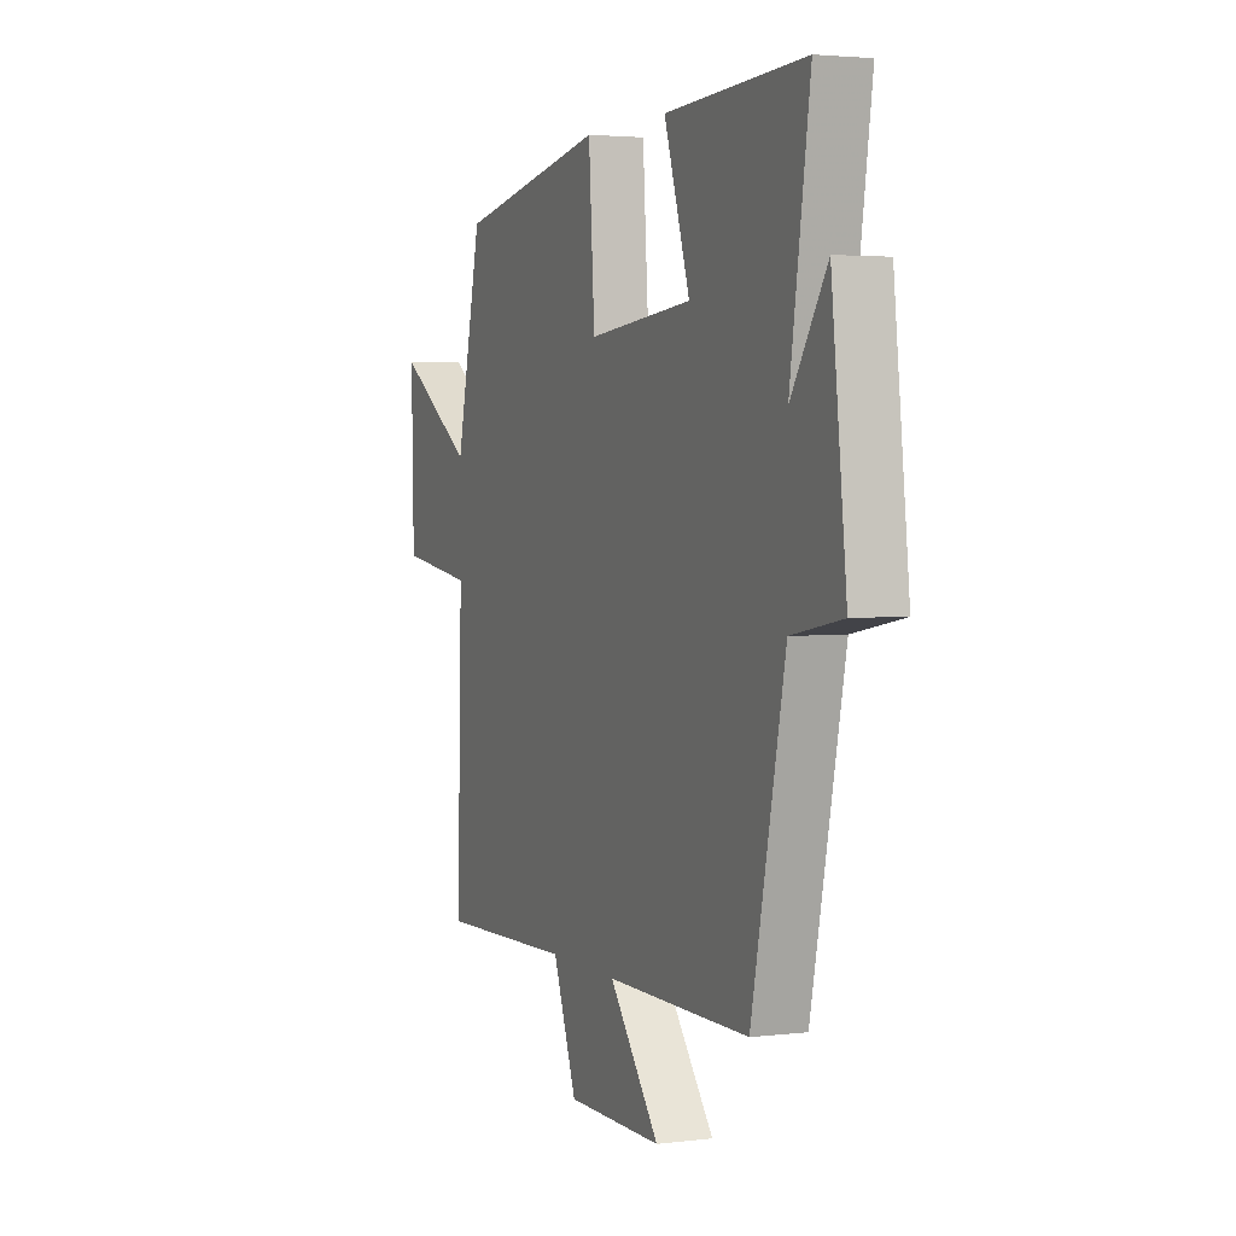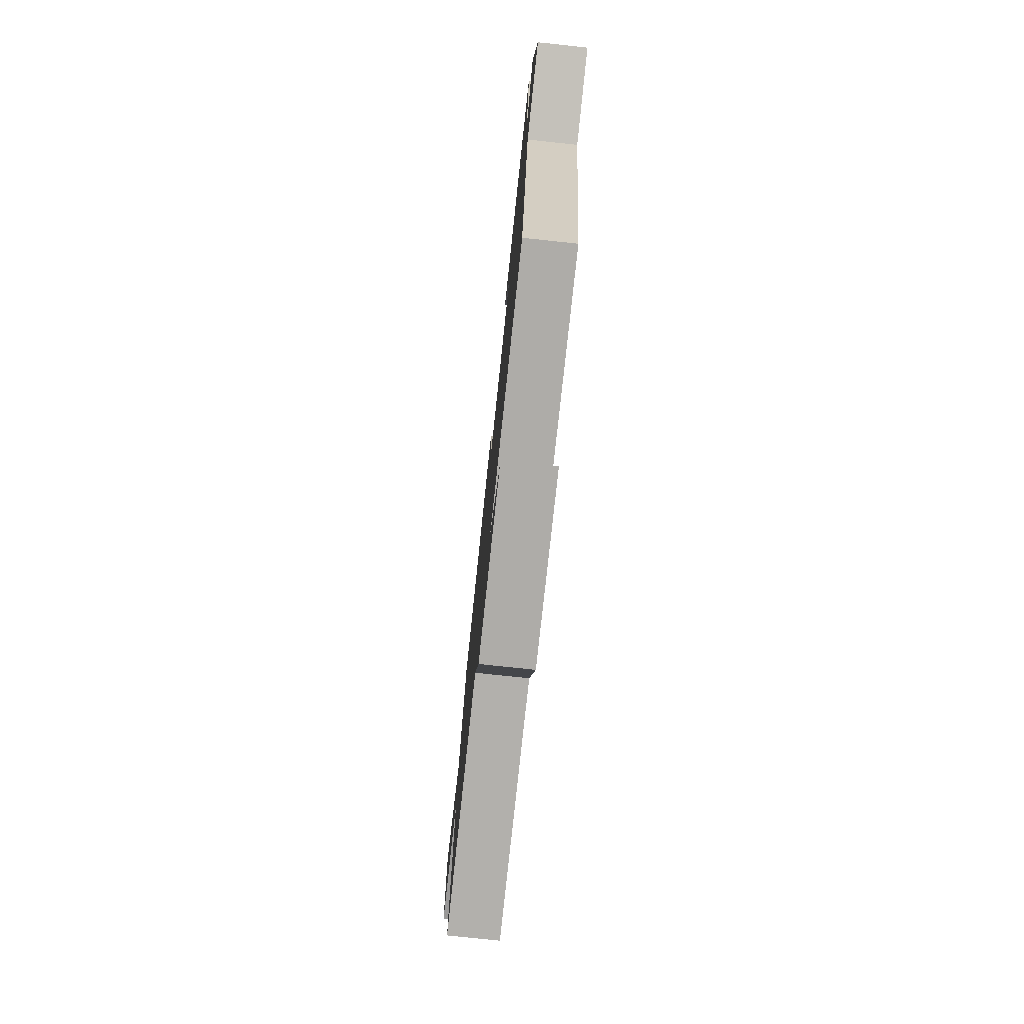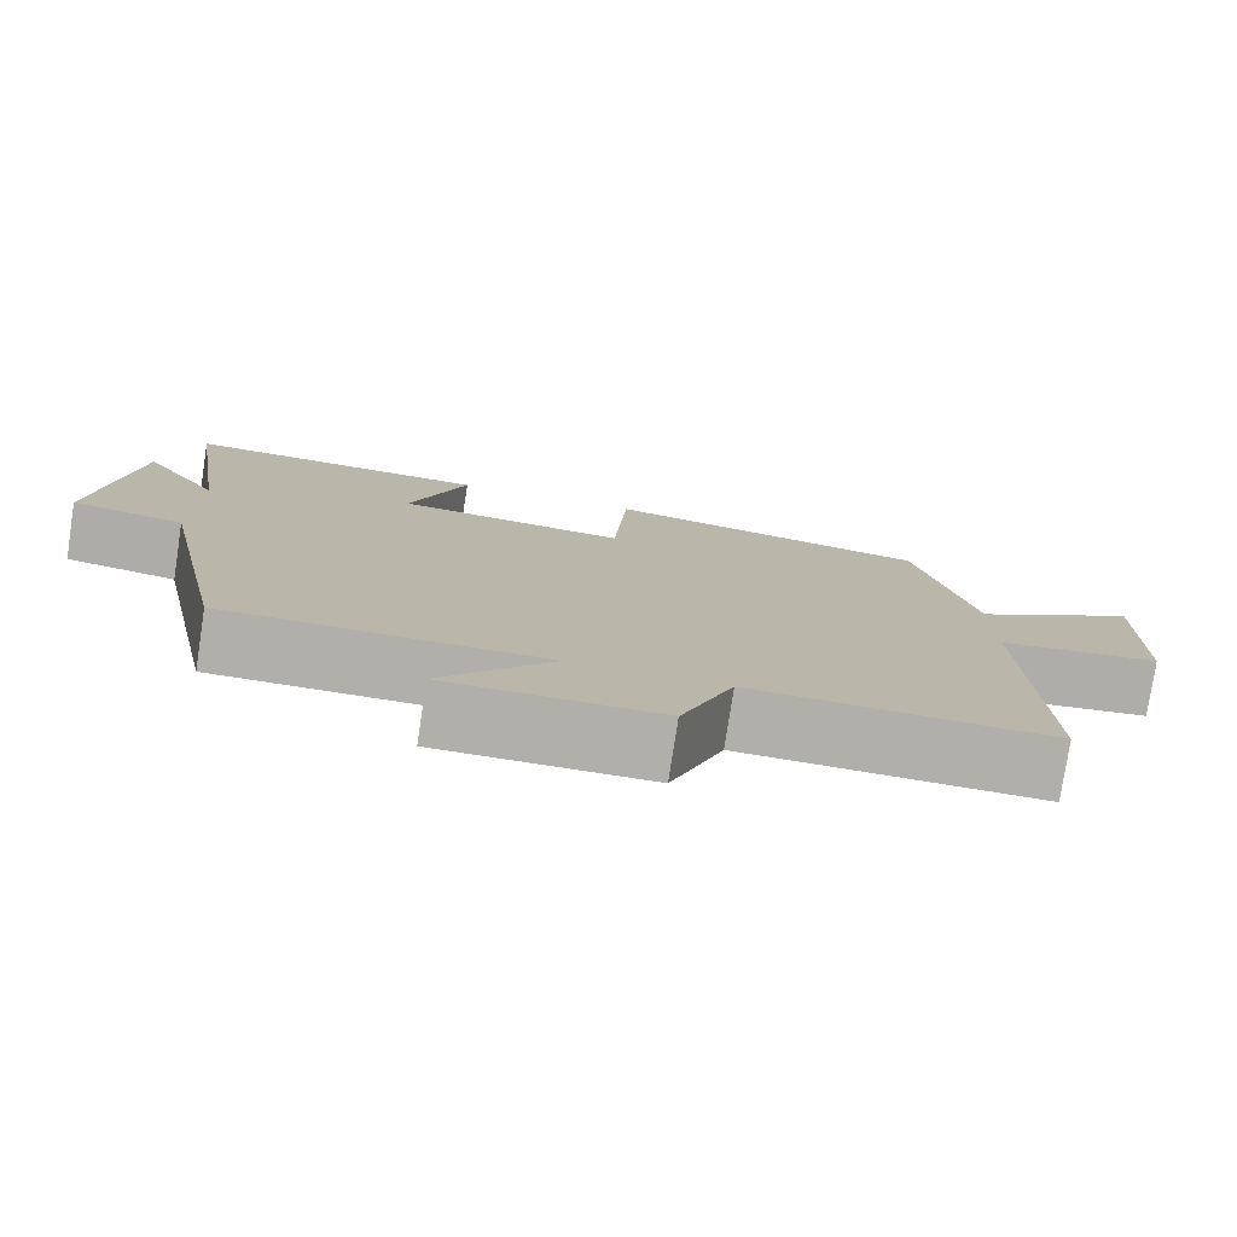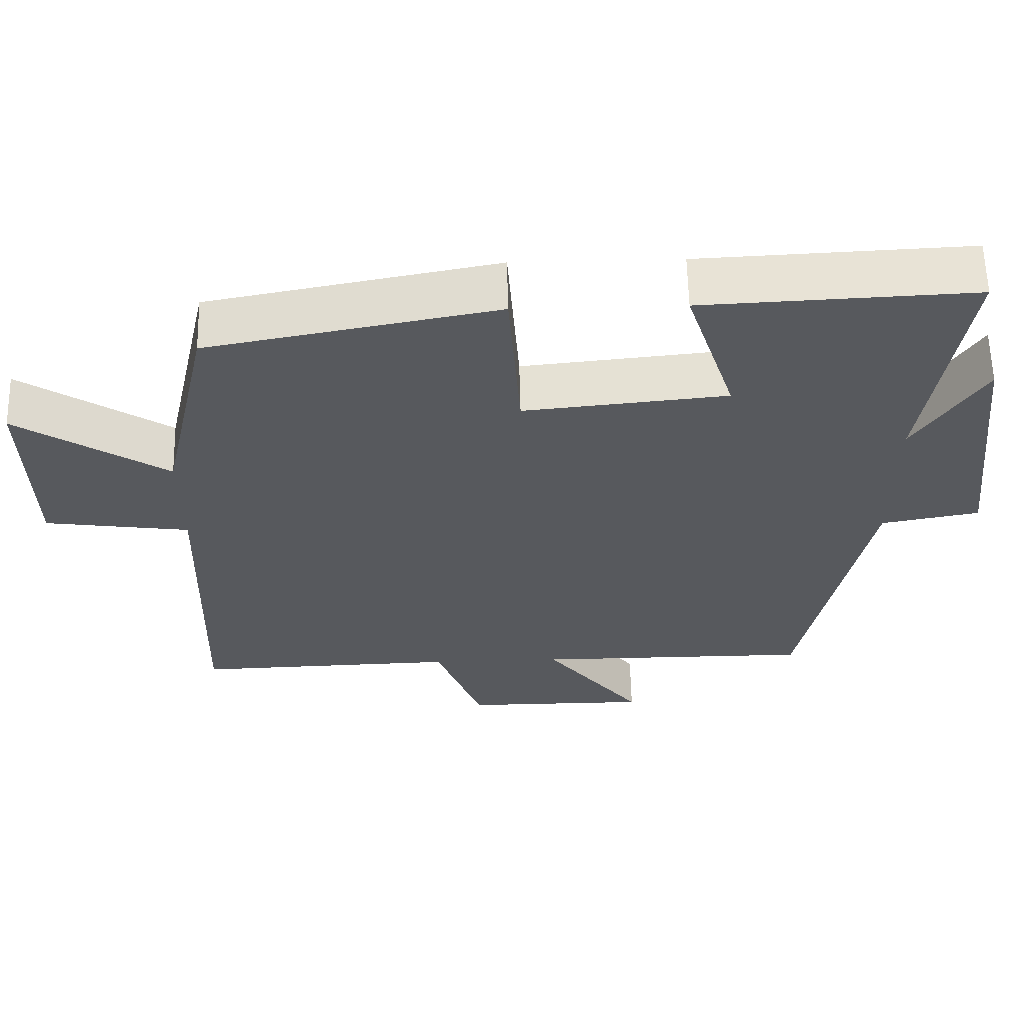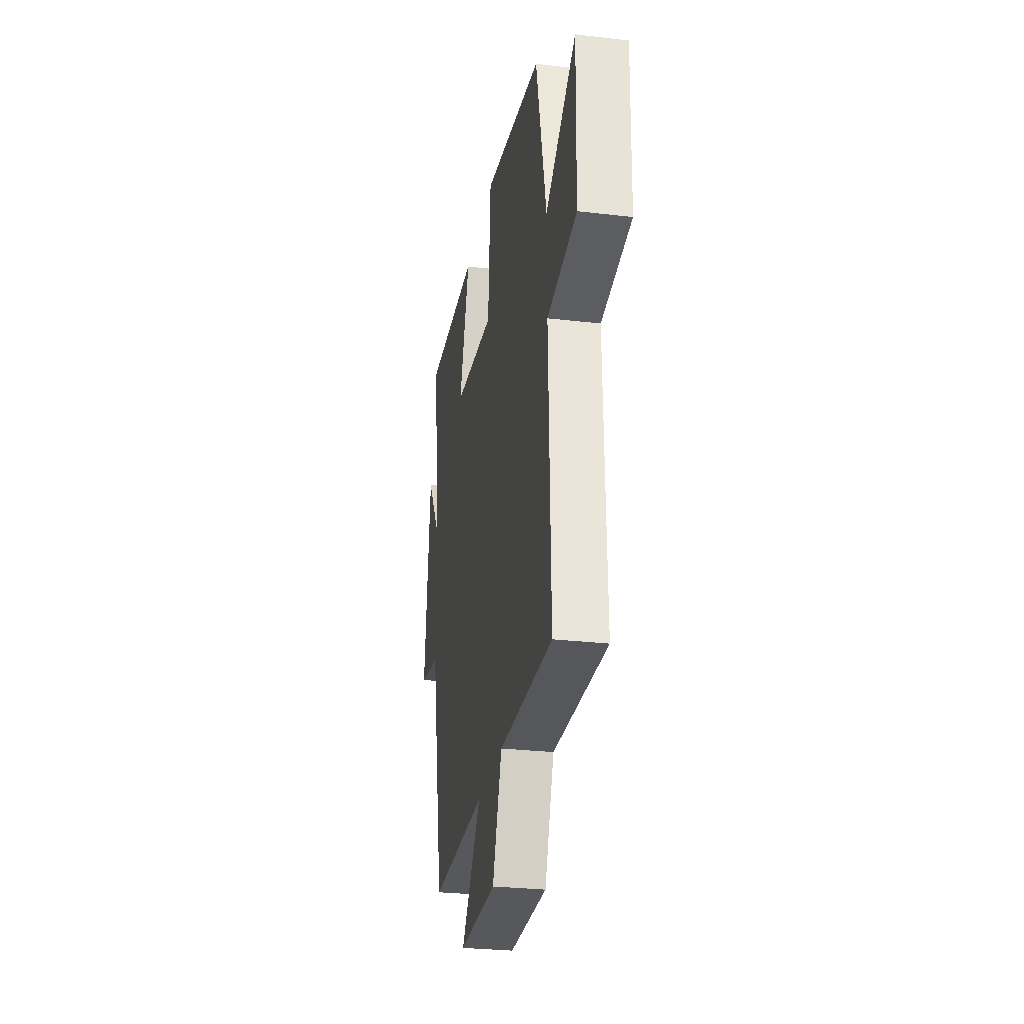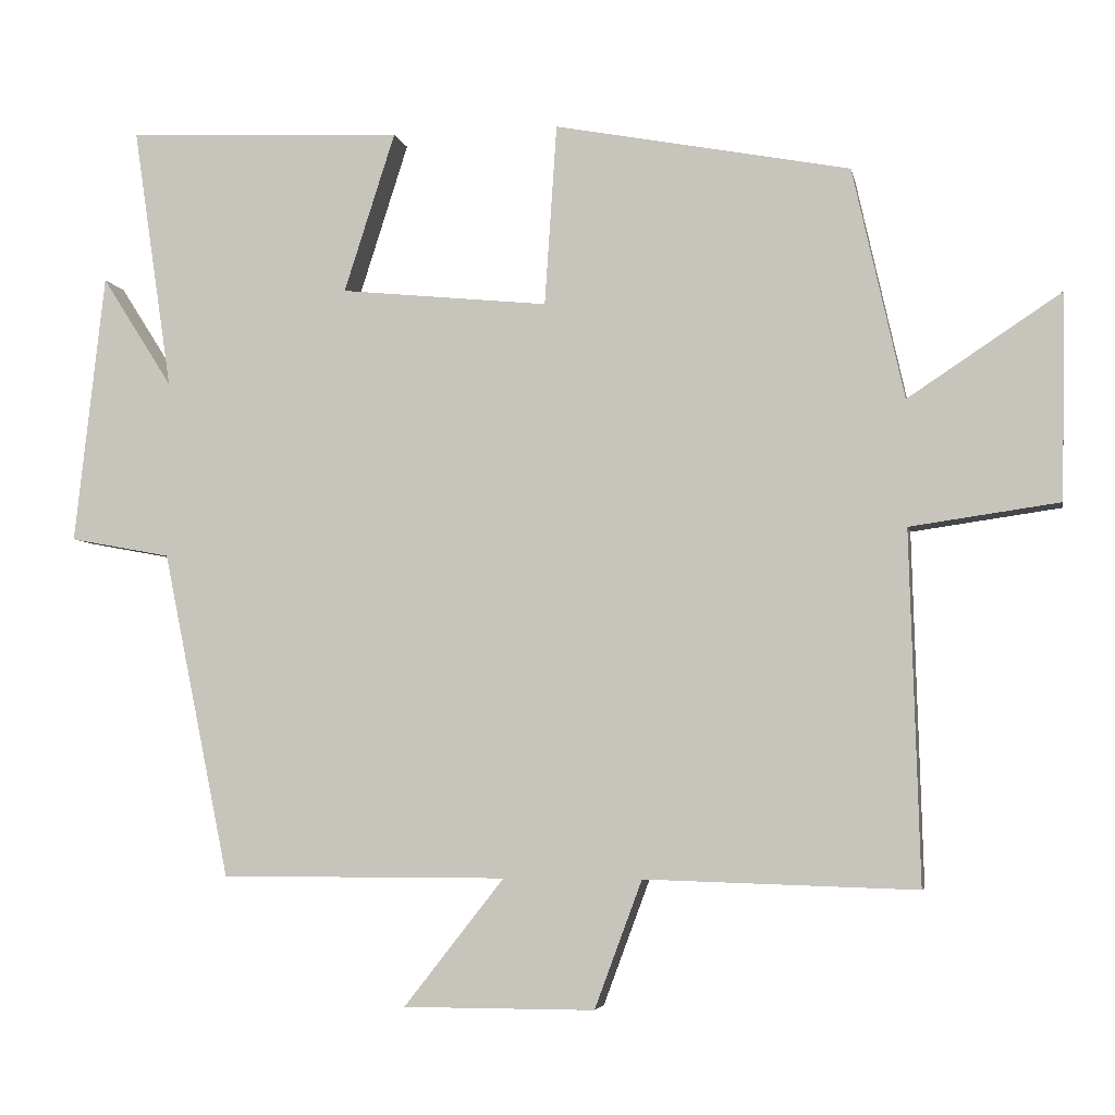
<metadata>
{"format":"obj","ext":"obj","renderer":"f3d","projection":"perspective","resolution":1024,"background":"white","views":[{"elev":3.0,"azim":-112.7,"up":"+Z"},{"elev":-76.9,"azim":-96.1,"up":"+Z"},{"elev":-78.0,"azim":-8.7,"up":"+Z"},{"elev":60.8,"azim":178.7,"up":"+Z"},{"elev":-28.8,"azim":80.1,"up":"+Z"},{"elev":-4.9,"azim":11.0,"up":"+Z"}]}
</metadata>
<code>
v -0.411 0.07 -0.5
v -0.5 0.07 -0.068
v -0.634 0.07 -0.043
v -0.594 0.07 0.315
v -0.5 0.07 0.168
v -0.552 0.07 0.517
v -0.184 0.07 0.5
v -0.252 0.07 0.288
v 0.024 0.07 0.26
v 0.04 0.07 0.5
v 0.432 0.07 0.425
v 0.5 0.07 0.119
v 0.703 0.07 0.253
v 0.697 0.07 -0.019
v 0.5 0.07 -0.047
v 0.513 0.07 -0.511
v 0.153 0.07 -0.5
v 0.09 0.07 -0.669
v -0.164 0.07 -0.669
v -0.031 0.07 -0.5
v -0.411 0 -0.5
v -0.5 0 -0.068
v -0.634 0 -0.043
v -0.594 0 0.315
v -0.5 0 0.168
v -0.552 0 0.517
v -0.184 0 0.5
v -0.252 0 0.288
v 0.024 0 0.26
v 0.04 0 0.5
v 0.432 0 0.425
v 0.5 0 0.119
v 0.703 0 0.253
v 0.697 0 -0.019
v 0.5 0 -0.047
v 0.513 0 -0.511
v 0.153 0 -0.5
v 0.09 0 -0.669
v -0.164 0 -0.669
v -0.031 0 -0.5
f 17 18 19 20
f 15 16 17
f 15 17 20
f 12 13 14 15
f 11 12 15
f 10 11 15
f 9 10 15
f 20 1 2
f 15 20 2
f 9 15 2
f 8 9 2
f 5 6 7 8
f 2 3 4 5
f 2 5 8
f 40 39 38 37
f 37 36 35
f 40 37 35
f 35 34 33 32
f 35 32 31
f 35 31 30
f 35 30 29
f 22 21 40
f 22 40 35
f 22 35 29
f 22 29 28
f 28 27 26 25
f 25 24 23 22
f 28 25 22
f 1 21 22 2
f 2 22 23 3
f 3 23 24 4
f 4 24 25 5
f 5 25 26 6
f 6 26 27 7
f 7 27 28 8
f 8 28 29 9
f 9 29 30 10
f 10 30 31 11
f 11 31 32 12
f 12 32 33 13
f 13 33 34 14
f 14 34 35 15
f 15 35 36 16
f 16 36 37 17
f 17 37 38 18
f 18 38 39 19
f 19 39 40 20
f 20 40 21 1

</code>
